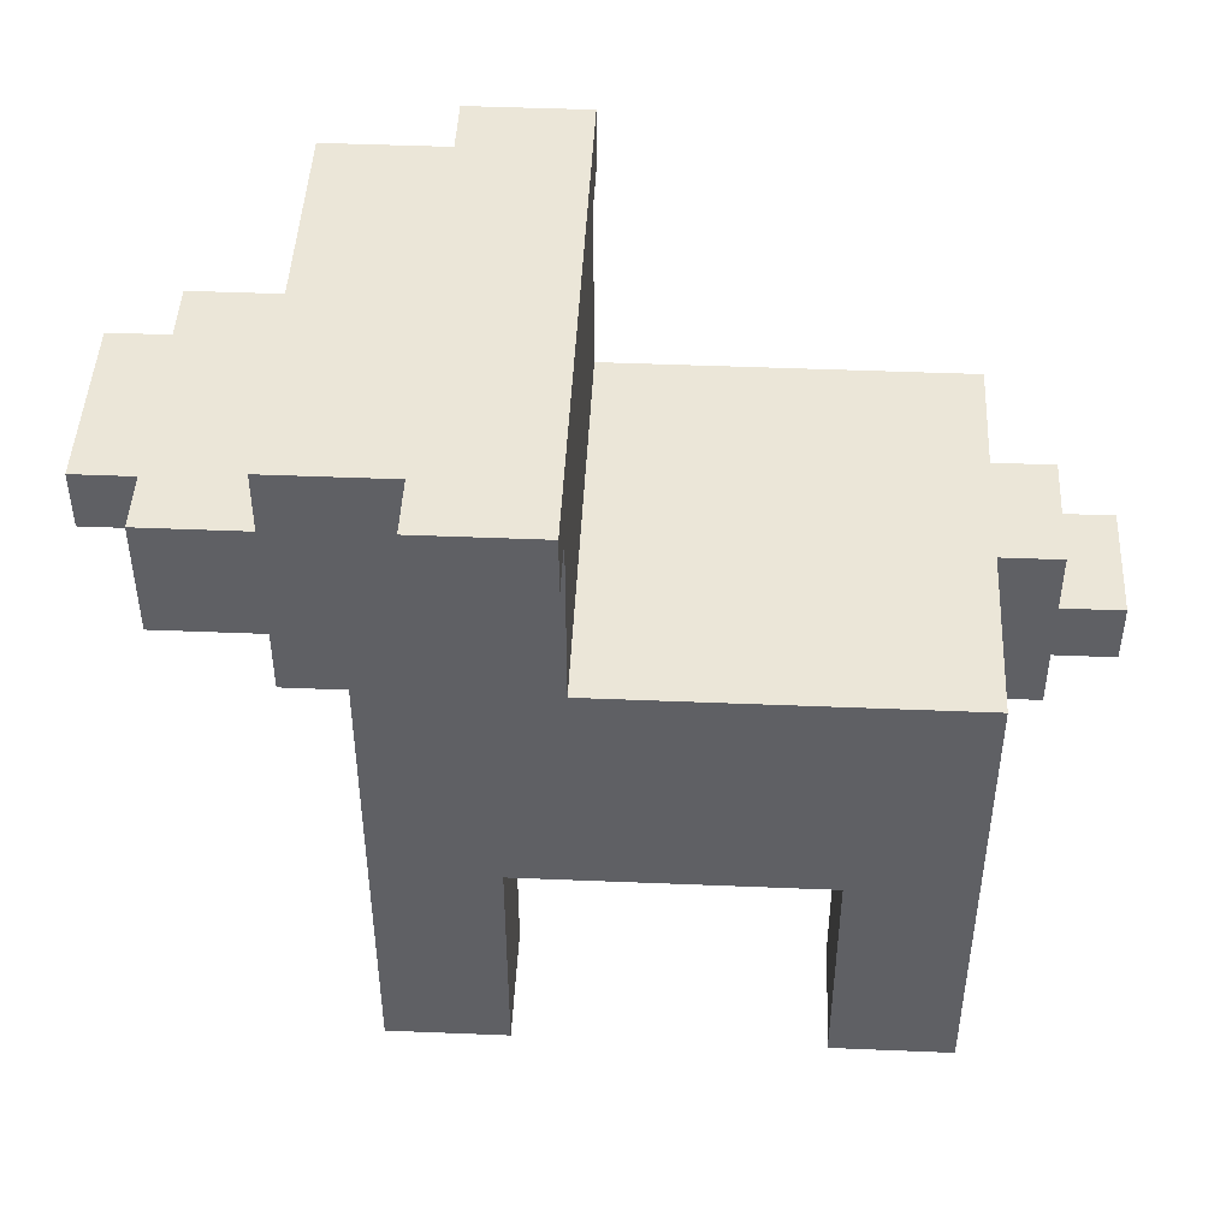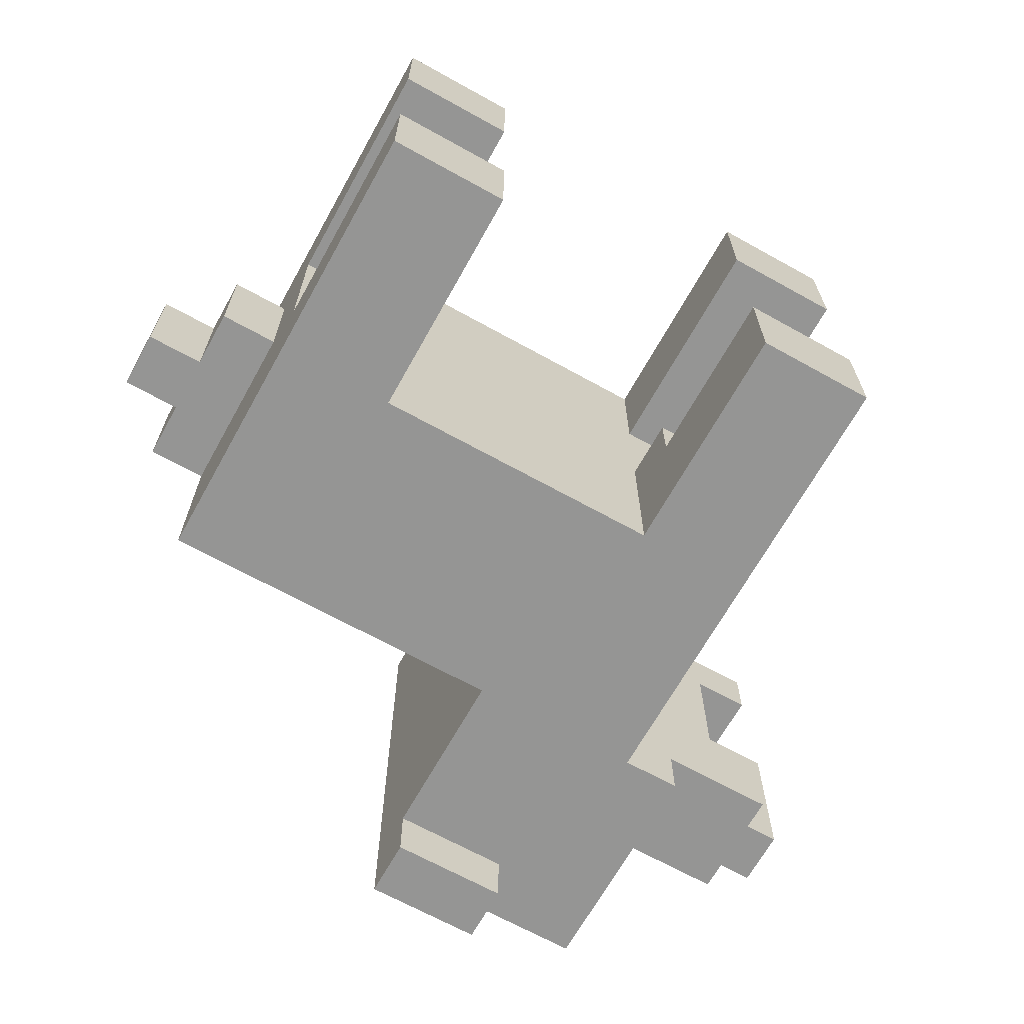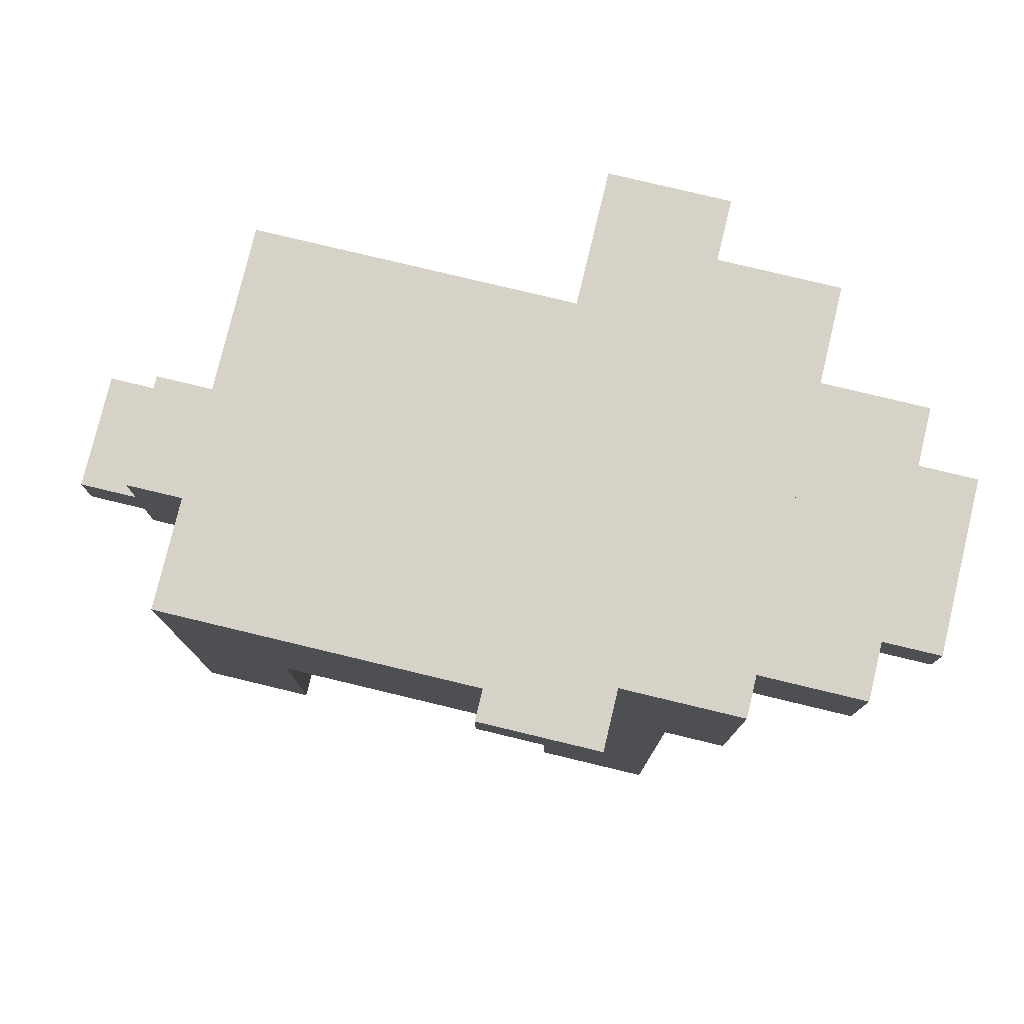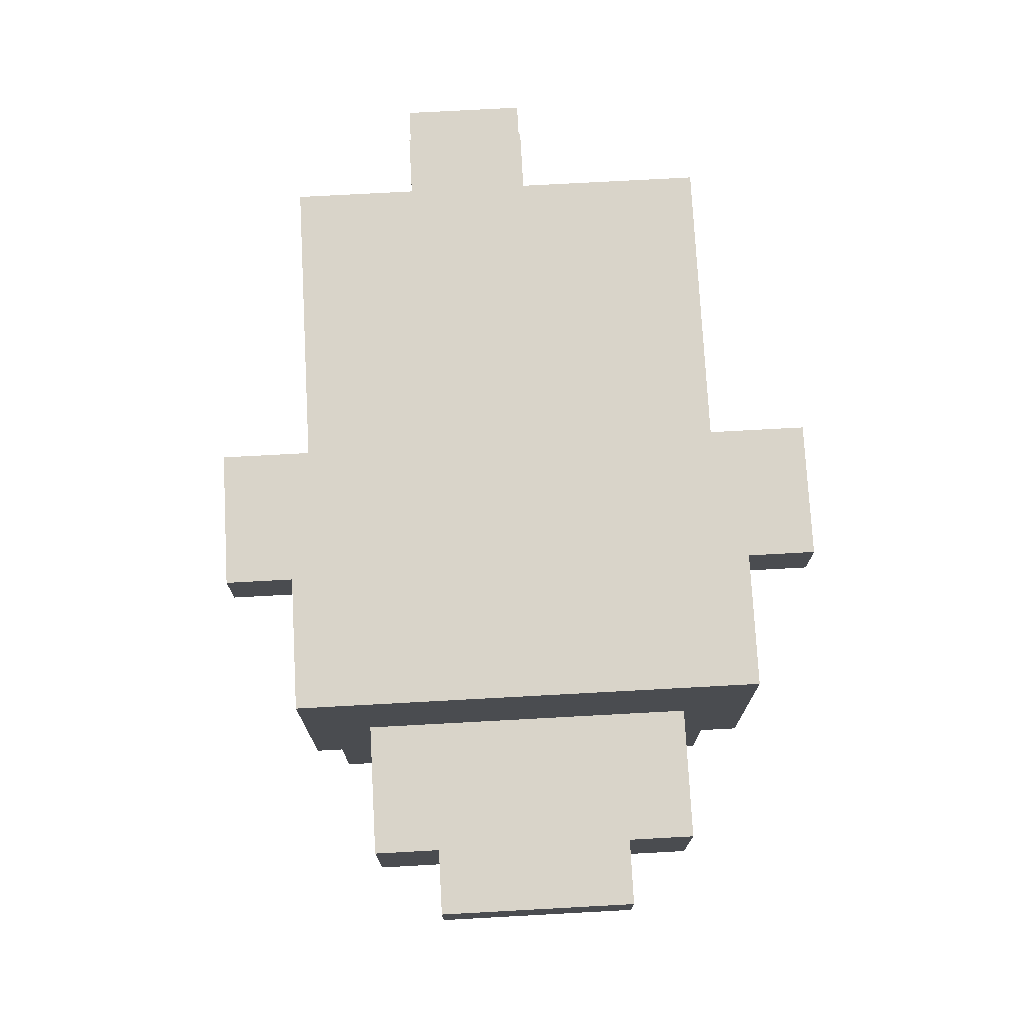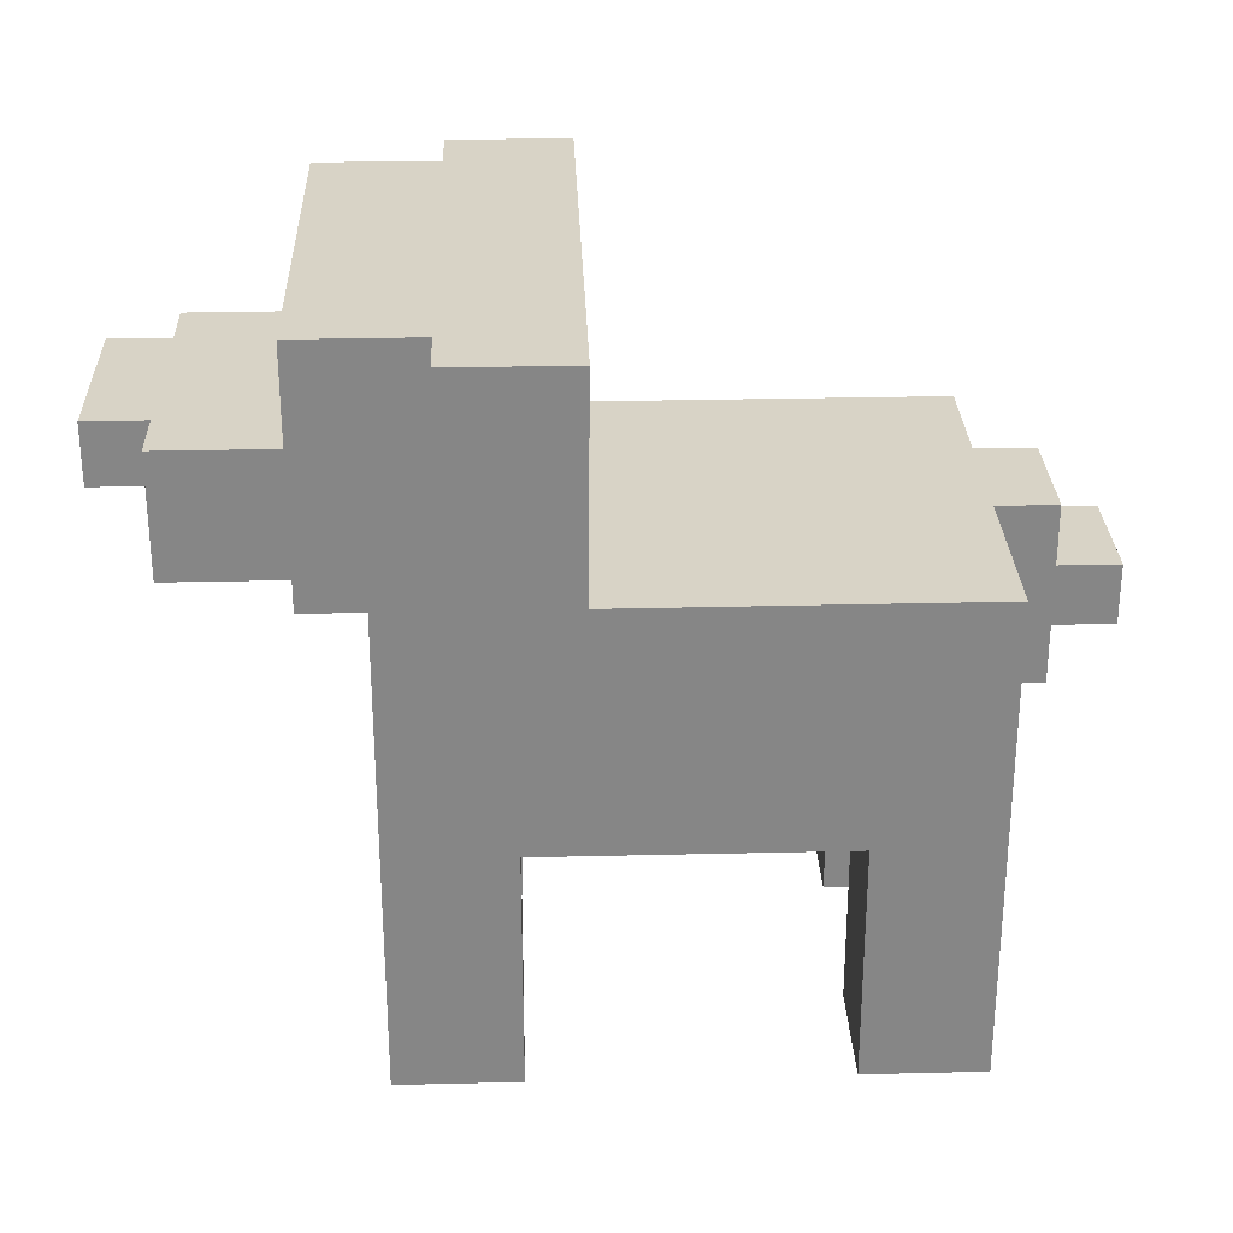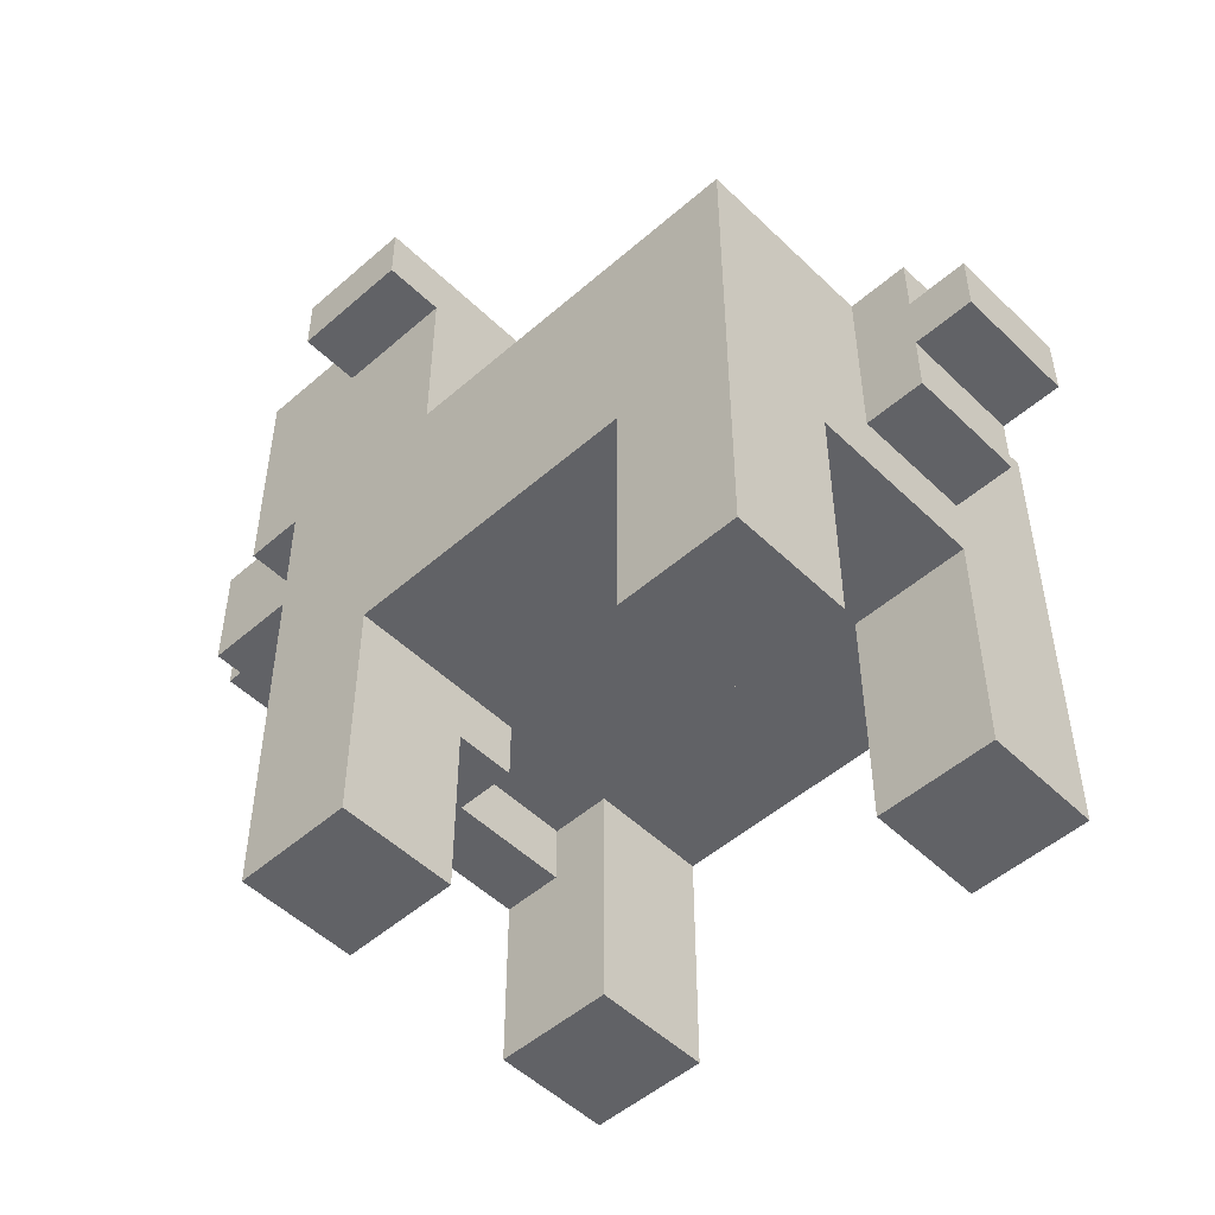
<metadata>
{"format":"obj","ext":"obj","renderer":"f3d","projection":"perspective","resolution":1024,"background":"white","views":[{"elev":46.1,"azim":-177.3,"up":"+Y"},{"elev":-67.4,"azim":-29.1,"up":"+Z"},{"elev":78.2,"azim":13.5,"up":"+Y"},{"elev":74.9,"azim":86.9,"up":"+Y"},{"elev":28.2,"azim":177.9,"up":"+Y"},{"elev":-50.7,"azim":-136.4,"up":"+Y"}]}
</metadata>
<code>
g Bork 6
v -6 6 1
v -6 6 -1
v -6 7 1
v -6 7 -1
v -5 5 1
v -5 5 -1
v -5 6 1
v -5 6 -1
v -5 7 1
v -5 7 -1
v -5 8 1
v -5 8 -1
v -4 0 3
v -4 0 1
v -4 0 -2
v -4 0 -4
v -4 2 3
v -4 2 1
v -4 2 -2
v -4 2 -4
v -4 4 1
v -4 4 -2
v -4 5 1
v -4 5 -1
v -4 8 3
v -4 8 1
v -4 8 -1
v -4 8 -4
v -3 3 -1
v -3 3 -2
v -3 4 -1
v -3 4 -2
v 2 8 3
v 2 8 2
v 2 8 -3
v 2 8 -4
v 2 10 -0
v 2 10 -1
v 2 11 4
v 2 11 3
v 2 11 2
v 2 11 -0
v 2 11 -1
v 2 11 -3
v 2 11 -4
v 2 11 -5
v 2 12 4
v 2 12 -5
v 3 0 3
v 3 0 1
v 3 0 -2
v 3 0 -4
v 3 3 -1
v 3 3 -2
v 3 3 -3
v 3 4 3
v 3 4 2
v 3 4 1
v 3 4 -1
v 3 4 -3
v 3 4 -4
v 4 3 1
v 4 3 -1
v 4 4 1
v 4 4 -1
v -2 0 3
v -2 0 1
v -2 0 -2
v -2 0 -4
v -2 2 -2
v -2 2 -3
v -2 3 -1
v -2 3 -2
v -2 4 3
v -2 4 1
v -2 4 -1
v -2 4 -3
v -2 4 -4
v 4 11 4
v 4 11 3
v 4 11 -4
v 4 11 -5
v 4 12 4
v 4 12 3
v 4 12 -4
v 4 12 -5
v 5 0 3
v 5 0 1
v 5 0 -2
v 5 0 -4
v 5 3 1
v 5 3 -2
v 5 8 3
v 5 8 2
v 5 8 -0
v 5 8 -1
v 5 8 -3
v 5 8 -4
v 6 8 3
v 6 8 2
v 6 8 -3
v 6 8 -4
v 6 10 3
v 6 10 2
v 6 10 1
v 6 10 -2
v 6 10 -3
v 6 10 -4
v 6 11 2
v 6 11 1
v 6 11 -2
v 6 11 -3
v 6 12 3
v 6 12 1
v 6 12 -2
v 6 12 -4
v 7 8 1
v 7 8 -2
v 7 9 1
v 7 9 -2
v 8 8 2
v 8 8 1
v 8 8 -2
v 8 8 -3
v 8 9 1
v 8 9 -2
v 8 10 2
v 8 10 1
v 8 10 -2
v 8 10 -3
v 9 9 1
v 9 9 -2
v 9 10 1
v 9 10 -2
v 2 11 4
v 2 12 4
v 4 11 4
v 4 12 4
v -4 0 3
v -4 2 3
v -4 8 3
v -3 2 3
v -3 7 3
v -2 0 3
v -2 4 3
v -2 6 3
v -2 7 3
v -1 4 3
v -1 6 3
v 1 4 3
v 1 6 3
v 2 6 3
v 2 7 3
v 2 8 3
v 2 11 3
v 3 0 3
v 3 4 3
v 3 7 3
v 3 8 3
v 4 10 3
v 4 11 3
v 4 12 3
v 5 0 3
v 5 8 3
v 6 8 3
v 6 10 3
v 6 12 3
v 6 8 2
v 6 10 2
v 8 8 2
v 8 10 2
v -6 6 1
v -6 7 1
v -5 5 1
v -5 6 1
v -5 7 1
v -5 8 1
v -4 5 1
v -4 8 1
v 8 9 1
v 8 10 1
v 9 9 1
v 9 10 1
v -3 3 -1
v -3 4 -1
v -2 3 -1
v -2 4 -1
v 3 3 -1
v 3 4 -1
v 4 3 -1
v 4 4 -1
v -4 0 -2
v -4 2 -2
v -4 4 -2
v -3 3 -2
v -3 4 -2
v -2 0 -2
v -2 2 -2
v -2 3 -2
v 3 0 -2
v 3 3 -2
v 4 3 -2
v 5 0 -2
v 5 3 -2
v 7 8 -2
v 7 9 -2
v 8 8 -2
v 8 9 -2
v -4 0 1
v -4 2 1
v -4 4 1
v -3 2 1
v -3 4 1
v -2 0 1
v -2 4 1
v 3 0 1
v 3 4 1
v 4 3 1
v 4 4 1
v 5 0 1
v 5 3 1
v 7 8 1
v 7 9 1
v 8 8 1
v 8 9 1
v -6 6 -1
v -6 7 -1
v -5 5 -1
v -5 6 -1
v -5 7 -1
v -5 8 -1
v -4 5 -1
v -4 8 -1
v 8 9 -2
v 8 10 -2
v 9 9 -2
v 9 10 -2
v 6 8 -3
v 6 10 -3
v 8 8 -3
v 8 10 -3
v -4 0 -4
v -4 2 -4
v -4 8 -4
v -3 2 -4
v -3 7 -4
v -2 0 -4
v -2 4 -4
v -2 6 -4
v -2 7 -4
v -1 4 -4
v -1 6 -4
v 1 4 -4
v 1 6 -4
v 2 6 -4
v 2 7 -4
v 2 8 -4
v 2 11 -4
v 3 0 -4
v 3 4 -4
v 3 7 -4
v 3 8 -4
v 4 10 -4
v 4 11 -4
v 4 12 -4
v 5 0 -4
v 5 8 -4
v 6 8 -4
v 6 10 -4
v 6 12 -4
v 2 11 -5
v 2 12 -5
v 4 11 -5
v 4 12 -5
v -4 0 3
v -2 0 3
v 3 0 3
v 5 0 3
v -4 0 1
v -2 0 1
v 3 0 1
v 5 0 1
v -4 0 -2
v -2 0 -2
v 3 0 -2
v 5 0 -2
v -4 0 -4
v -2 0 -4
v 3 0 -4
v 5 0 -4
v 4 3 1
v 5 3 1
v -3 3 -1
v -2 3 -1
v 3 3 -1
v 4 3 -1
v -3 3 -2
v -2 3 -2
v 3 3 -2
v 4 3 -2
v 5 3 -2
v -2 4 3
v -1 4 3
v 1 4 3
v 3 4 3
v 1 4 2
v 3 4 2
v -4 4 1
v -3 4 1
v -2 4 1
v -1 4 1
v 3 4 1
v 4 4 1
v -3 4 -1
v -2 4 -1
v 3 4 -1
v 4 4 -1
v -4 4 -2
v -3 4 -2
v -2 4 -3
v -1 4 -3
v 1 4 -3
v 3 4 -3
v -2 4 -4
v -1 4 -4
v 1 4 -4
v 3 4 -4
v -5 5 1
v -4 5 1
v -5 5 -1
v -4 5 -1
v -6 6 1
v -5 6 1
v -6 6 -1
v -5 6 -1
v 5 8 3
v 6 8 3
v 5 8 2
v 6 8 2
v 8 8 2
v 7 8 1
v 8 8 1
v 5 8 -0
v 6 8 -0
v 5 8 -1
v 6 8 -1
v 7 8 -2
v 8 8 -2
v 5 8 -3
v 6 8 -3
v 8 8 -3
v 5 8 -4
v 6 8 -4
v 7 9 1
v 8 9 1
v 9 9 1
v 7 9 -2
v 8 9 -2
v 9 9 -2
v 2 11 4
v 4 11 4
v 2 11 3
v 4 11 3
v 2 11 -4
v 4 11 -4
v 2 11 -5
v 4 11 -5
v -6 7 1
v -5 7 1
v -6 7 -1
v -5 7 -1
v -4 8 3
v 2 8 3
v 2 8 2
v -5 8 1
v -4 8 1
v -5 8 -1
v -4 8 -1
v 2 8 -3
v -4 8 -4
v 2 8 -4
v 6 10 2
v 8 10 2
v 6 10 1
v 8 10 1
v 9 10 1
v 6 10 -2
v 8 10 -2
v 9 10 -2
v 6 10 -3
v 8 10 -3
v 2 12 4
v 4 12 4
v 4 12 3
v 6 12 3
v 4 12 2
v 5 12 2
v 5 12 1
v 6 12 1
v 5 12 -2
v 6 12 -2
v 4 12 -3
v 5 12 -3
v 4 12 -4
v 6 12 -4
v 2 12 -5
v 4 12 -5
f 3 2 1
f 4 2 3
f 7 6 5
f 8 6 7
f 11 10 9
f 12 10 11
f 17 14 13
f 18 14 17
f 19 16 15
f 20 16 19
f 21 18 17
f 22 20 19
f 23 21 17
f 23 22 21
f 24 22 23
f 25 23 17
f 26 23 25
f 27 22 24
f 28 20 22
f 28 22 27
f 31 30 29
f 32 30 31
f 37 35 34
f 38 35 37
f 40 34 33
f 41 37 34
f 41 34 40
f 42 38 37
f 42 37 41
f 43 35 38
f 43 38 42
f 44 36 35
f 44 35 43
f 45 36 44
f 47 42 41
f 47 46 45
f 47 45 44
f 47 44 43
f 47 43 42
f 47 41 40
f 47 40 39
f 48 46 47
f 54 52 51
f 55 52 54
f 56 50 49
f 57 50 56
f 58 50 57
f 59 54 53
f 59 55 54
f 60 52 55
f 60 55 59
f 61 52 60
f 64 63 62
f 65 63 64
f 68 69 70
f 70 69 71
f 70 71 73
f 66 67 74
f 74 67 75
f 72 73 76
f 71 69 77
f 76 73 77
f 73 71 77
f 77 69 78
f 79 80 83
f 83 80 84
f 81 82 85
f 85 82 86
f 87 88 91
f 89 90 92
f 87 91 93
f 91 92 93
f 93 92 94
f 94 92 95
f 95 92 96
f 92 90 97
f 96 92 97
f 97 90 98
f 99 100 103
f 103 100 104
f 101 102 107
f 107 102 108
f 103 104 109
f 104 105 109
f 105 106 110
f 109 105 110
f 106 107 111
f 110 106 111
f 107 108 112
f 111 107 112
f 103 109 113
f 109 110 113
f 110 111 114
f 113 110 114
f 111 112 115
f 114 111 115
f 112 108 116
f 115 112 116
f 117 118 119
f 119 118 120
f 121 122 125
f 123 124 126
f 121 125 127
f 127 125 128
f 126 124 129
f 129 124 130
f 131 132 133
f 133 132 134
f 137 136 135
f 138 136 137
f 142 140 139
f 142 141 140
f 143 141 142
f 144 142 139
f 144 143 142
f 145 143 144
f 146 143 145
f 147 141 143
f 147 143 146
f 148 146 145
f 149 147 146
f 149 146 148
f 150 149 148
f 151 147 149
f 151 149 150
f 152 151 150
f 152 147 151
f 153 141 147
f 153 147 152
f 154 141 153
f 157 152 150
f 157 153 152
f 158 154 153
f 158 153 157
f 159 155 154
f 159 154 158
f 160 158 157
f 160 155 159
f 160 159 158
f 160 157 156
f 161 155 160
f 163 160 156
f 164 160 163
f 165 160 164
f 166 162 161
f 166 160 165
f 166 161 160
f 167 162 166
f 170 169 168
f 171 169 170
f 175 173 172
f 176 173 175
f 178 175 174
f 178 177 176
f 178 176 175
f 179 177 178
f 182 181 180
f 183 181 182
f 186 185 184
f 187 185 186
f 190 189 188
f 191 189 190
f 195 194 193
f 196 194 195
f 197 193 192
f 198 195 193
f 198 193 197
f 199 195 198
f 202 201 200
f 203 202 200
f 204 202 203
f 207 206 205
f 208 206 207
f 209 210 212
f 210 211 212
f 212 211 213
f 209 212 214
f 212 213 214
f 214 213 215
f 216 217 218
f 218 217 219
f 216 218 220
f 220 218 221
f 222 223 224
f 224 223 225
f 226 227 229
f 229 227 230
f 228 229 232
f 230 231 232
f 229 230 232
f 232 231 233
f 234 235 236
f 236 235 237
f 238 239 240
f 240 239 241
f 242 243 245
f 243 244 245
f 245 244 246
f 242 245 247
f 245 246 247
f 247 246 248
f 248 246 249
f 246 244 250
f 249 246 250
f 248 249 251
f 249 250 252
f 251 249 252
f 251 252 253
f 252 250 254
f 253 252 254
f 253 254 255
f 254 250 255
f 250 244 256
f 255 250 256
f 256 244 257
f 253 255 260
f 255 256 260
f 256 257 261
f 260 256 261
f 257 258 262
f 261 257 262
f 260 261 263
f 262 258 263
f 261 262 263
f 259 260 263
f 263 258 264
f 259 263 266
f 266 263 267
f 267 263 268
f 264 265 269
f 268 263 269
f 263 264 269
f 269 265 270
f 271 272 273
f 273 272 274
f 279 276 275
f 280 276 279
f 281 278 277
f 282 278 281
f 287 284 283
f 288 284 287
f 289 286 285
f 290 286 289
f 296 292 291
f 297 294 293
f 298 294 297
f 299 296 295
f 300 292 296
f 300 296 299
f 301 292 300
f 306 304 303
f 306 305 304
f 307 305 306
f 310 303 302
f 311 306 303
f 311 307 306
f 311 303 310
f 312 307 311
f 314 309 308
f 314 313 312
f 314 311 310
f 314 312 311
f 314 310 309
f 315 313 314
f 316 313 315
f 317 313 316
f 318 314 308
f 319 314 318
f 320 316 315
f 321 316 320
f 322 316 321
f 323 316 322
f 324 321 320
f 325 322 321
f 325 321 324
f 326 323 322
f 326 322 325
f 327 323 326
f 330 329 328
f 331 329 330
f 334 333 332
f 335 333 334
f 338 337 336
f 339 337 338
f 341 340 339
f 342 340 341
f 343 339 338
f 344 341 339
f 344 339 343
f 345 344 343
f 346 341 344
f 346 344 345
f 347 341 346
f 349 346 345
f 350 348 347
f 350 346 349
f 350 347 346
f 351 348 350
f 352 350 349
f 353 350 352
f 357 355 354
f 358 356 355
f 358 355 357
f 359 356 358
f 362 361 360
f 363 361 362
f 366 365 364
f 367 365 366
f 368 369 370
f 370 369 371
f 372 373 374
f 372 374 376
f 375 376 377
f 376 374 378
f 377 376 378
f 378 374 379
f 378 379 380
f 380 379 381
f 382 383 384
f 384 383 385
f 384 385 387
f 385 386 388
f 387 385 388
f 388 386 389
f 387 388 390
f 390 388 391
f 392 393 394
f 392 394 396
f 394 395 396
f 396 395 397
f 396 397 398
f 397 395 398
f 398 395 399
f 396 398 400
f 398 399 400
f 400 399 401
f 392 396 402
f 396 400 402
f 400 401 403
f 402 400 403
f 392 402 404
f 402 403 404
f 403 401 405
f 404 403 405
f 392 404 406
f 406 404 407

</code>
